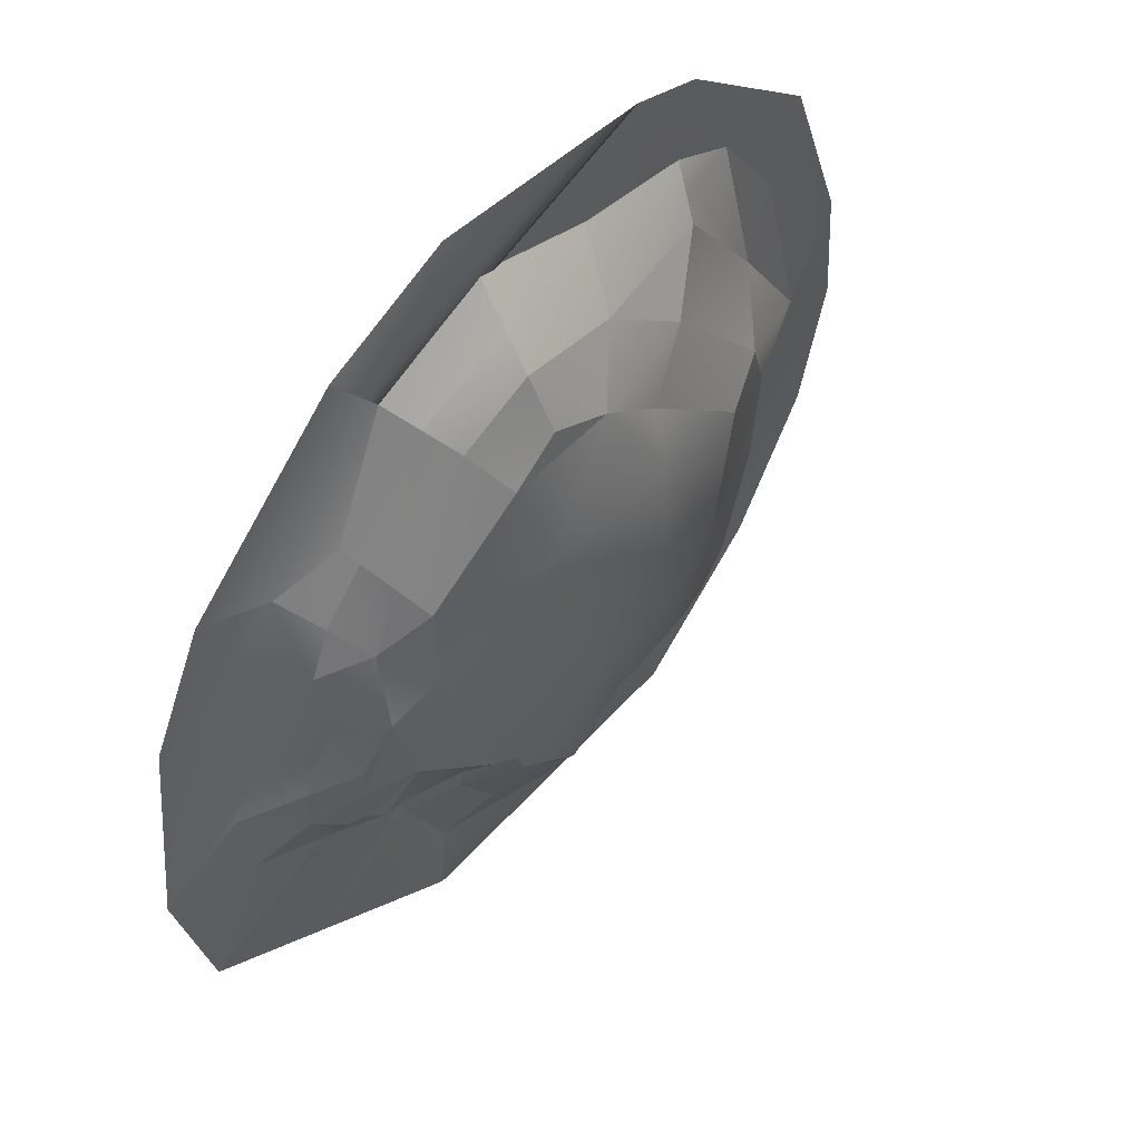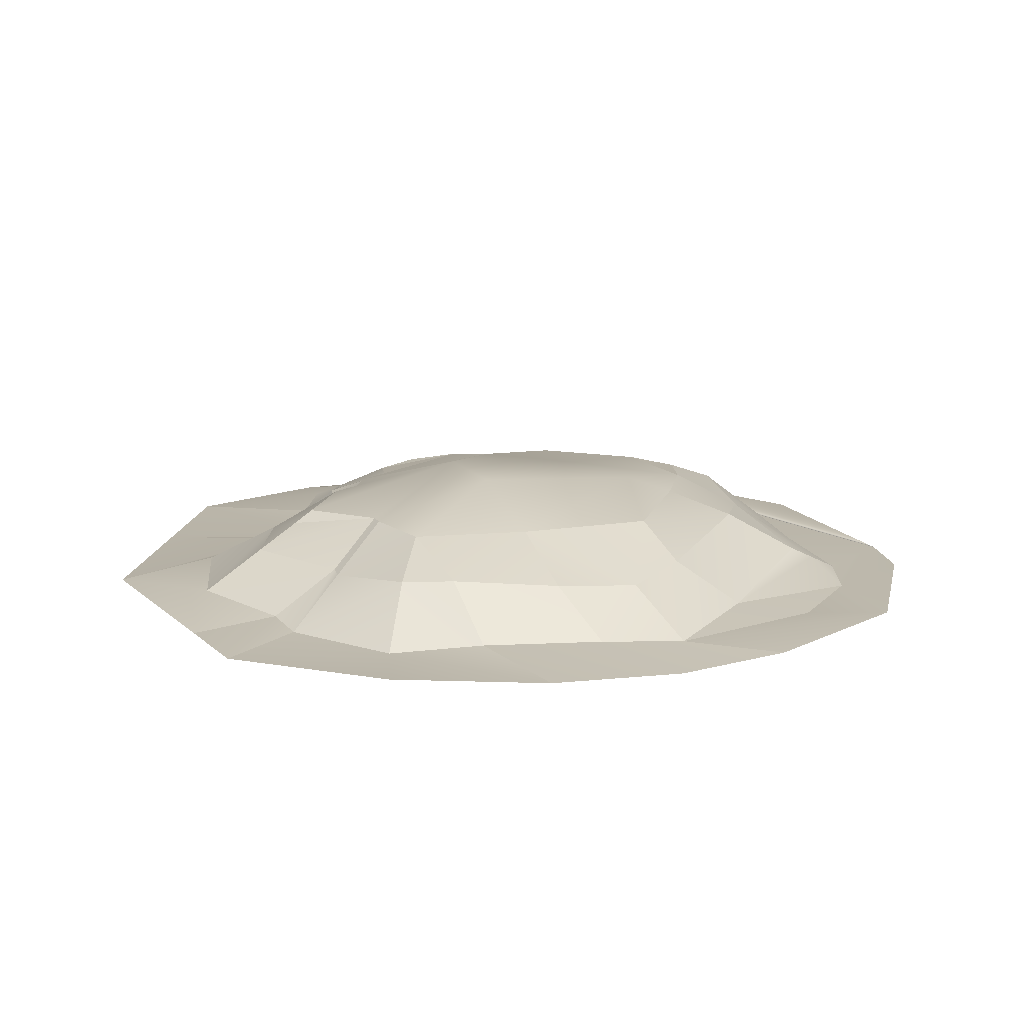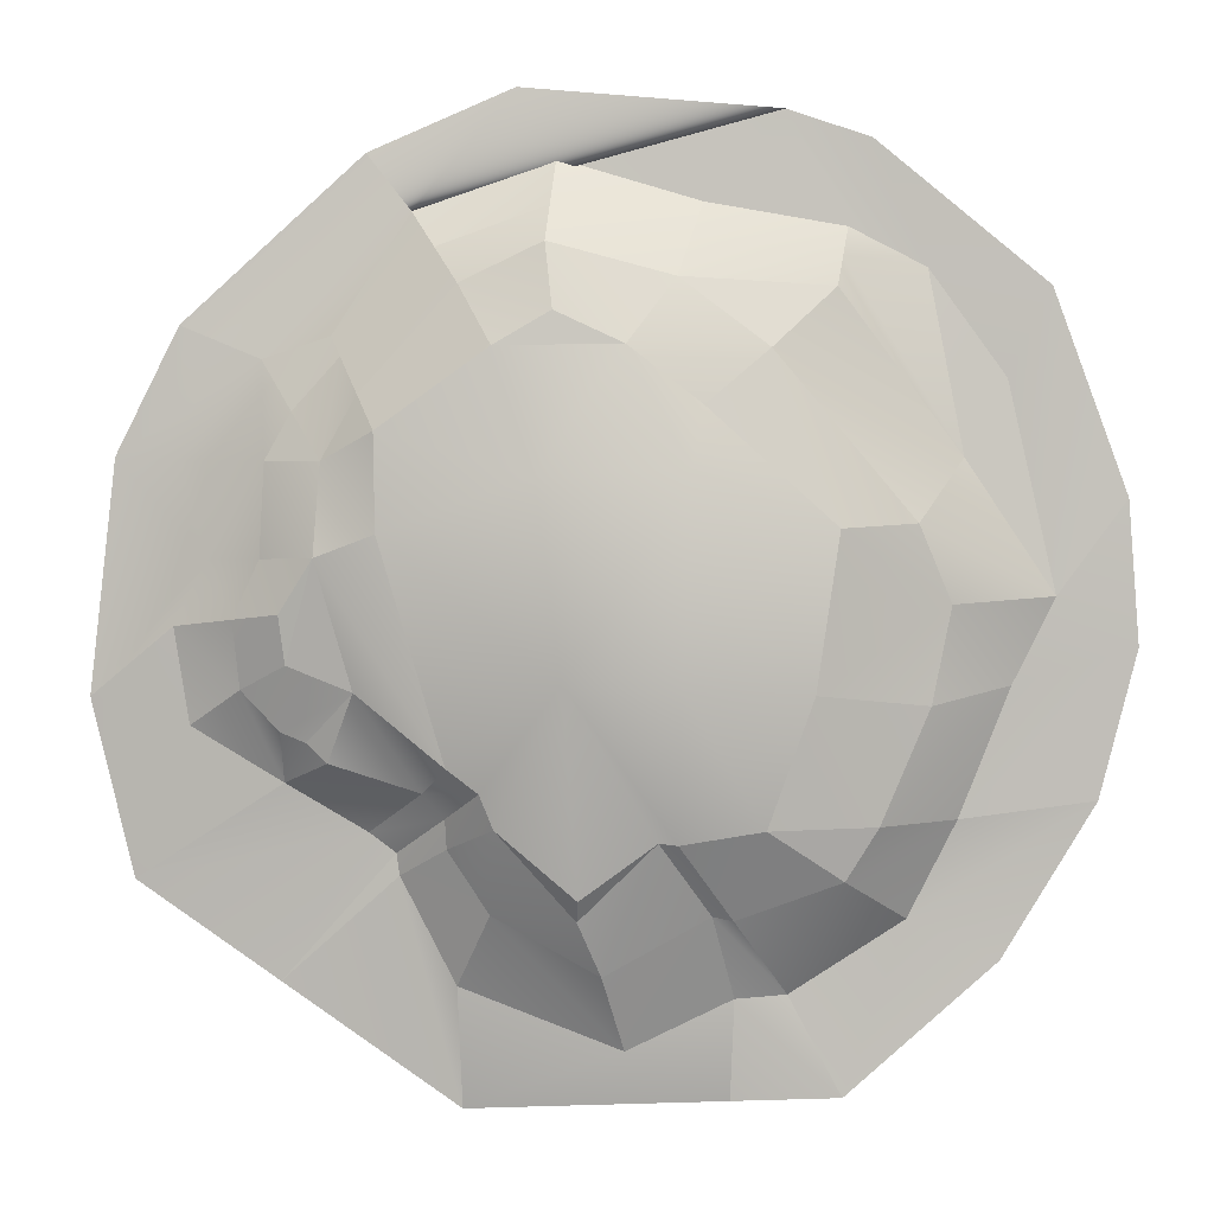
<metadata>
{"format":"obj","ext":"obj","renderer":"f3d","projection":"perspective","resolution":1024,"background":"white","views":[{"elev":52.6,"azim":131.3,"up":"+Z"},{"elev":14.4,"azim":-116.9,"up":"+Y"},{"elev":3.2,"azim":-177.4,"up":"+Z"}]}
</metadata>
<code>
g pb_Mesh240210
v 5.99 -1.466 -7.976
v 7.023 -1.466 -9.982
v 9.697 -1.951 -12.17
v 3.263 -0.7287 -3.478
v 2.281 0.1566 -4.964
v 4.076 -0.6128 -4.961
v -11.53 -1.951 5.592
v -4.635 -1.841 4.131
v -0.2828 -1.624 2.539
v -13.13 1.071 -6.918
v -8.784 1.733 -5.159
v -9.13 1.006 -3.306
v -6.84 1.028 -1.529
v -9.13 1.006 -3.306
v -8.784 1.733 -5.159
v -2.501 1.052 -14.78
v -1.519 1.058 -14.03
v -5.035 2.288 -11.43
v -2.935 1.045 -15.84
v -2.501 1.052 -14.78
v -5.035 2.288 -11.43
v -2.889 1.028 -1.57
v -4.68 0.926 -0.5265
v -6.84 1.028 -1.529
v -13.33 0.00116 -17.47
v -10.99 0.9937 -15.84
v -14.34 0.07822 -15.81
v 6.539 -1.466 -13.01
v 3.643 -1.434 -14.75
v 8.356 -1.951 -17.79
v 0.6061 0.8844 -4.063
v 2.281 0.1566 -4.964
v 1.177 0.1149 -2.982
v -16.48 -0.3938 -9.212
v -13.13 1.071 -6.918
v -15.46 -0.01302 -6.791
v -0.2828 -1.624 2.539
v 2.11 -1.144 -1.214
v 4.311 -1.673 -1.894
v -11.11 0.2692 -1.613
v -8.316 -0.1655 0.5046
v -13.07 -0.9515 0.2432
v -13.23 -1.391 1.118
v -13.4 -1.867 2.067
v -15.79 -1.925 0.8422
v -2.935 1.045 -15.84
v -5.423 1.028 -17.95
v -5.367 0.5658 -18.64
v 1.295 0.4712 -11.84
v 2.161 -0.252 -14.03
v 2.817 -0.3394 -13.42
v 3.353 0.215 -11.05
v 3.525 0.4312 -9.519
v 2.435 0.7457 -7.823
v 3.353 0.215 -11.05
v 2.435 0.7457 -7.823
v 1.295 0.4712 -11.84
v -5.367 0.5658 -18.64
v -5.423 1.028 -17.95
v -7.807 1.044 -16.2
v -9.918 -1.951 -24.52
v -6.716 -1.351 -22.89
v -10.05 -1.696 -21.32
v 0.1505 -1.57 -17.59
v 3.86 -1.951 -20.93
v 0.2476 -1.576 -16.9
v 3.86 -1.951 -20.93
v 1.088 -1.583 -16.26
v 0.2476 -1.576 -16.9
v 3.353 0.215 -11.05
v 3.62 -0.4573 -13.11
v 4.863 -0.6783 -11.86
v -2.717 -0.243 -18.58
v -5.367 0.5658 -18.64
v -6.069 -0.1617 -20.42
v -2.717 -0.243 -18.58
v -1.596 -1.531 -20.96
v 0.1505 -1.57 -17.59
v -2.717 -0.243 -18.58
v 0.1505 -1.57 -17.59
v -1.4 -0.4238 -16.63
v -6.716 -1.351 -22.89
v -1.596 -1.531 -20.96
v -2.717 -0.243 -18.58
v -6.716 -1.351 -22.89
v -2.717 -0.243 -18.58
v -6.069 -0.1617 -20.42
v -9.381 -0.3668 -18.59
v -10.02 -0.4186 -18.73
v -11.66 -1.887 -21.2
v -9.381 -0.3668 -18.59
v -11.66 -1.887 -21.2
v -10.05 -1.696 -21.32
v -10.02 -0.4186 -18.73
v -8.394 1.05 -16.27
v -10.99 0.9937 -15.84
v -10.02 -0.4186 -18.73
v -10.99 0.9937 -15.84
v -13.33 0.00116 -17.47
v -1.724 -1.951 -24.83
v -1.596 -1.531 -20.96
v -6.716 -1.351 -22.89
v -9.918 -1.951 -24.52
v -1.724 -1.951 -24.83
v -6.716 -1.351 -22.89
v -13.35 -1.951 -24.39
v -9.918 -1.951 -24.52
v -10.05 -1.696 -21.32
v -13.35 -1.951 -24.39
v -10.05 -1.696 -21.32
v -11.66 -1.887 -21.2
v 0.1505 -1.57 -17.59
v -1.596 -1.531 -20.96
v -1.724 -1.951 -24.83
v 0.1505 -1.57 -17.59
v -1.724 -1.951 -24.83
v 3.86 -1.951 -20.93
v 4.311 -1.673 -1.894
v 6.854 -1.803 -4.958
v 8.861 -1.951 -4.846
v 4.311 -1.673 -1.894
v 8.861 -1.951 -4.846
v 6.861 -1.951 -0.8486
v 5.99 -1.466 -7.976
v 8.861 -1.951 -4.846
v 6.854 -1.803 -4.958
v 5.99 -1.466 -7.976
v 9.697 -1.951 -12.17
v 8.861 -1.951 -4.846
v 4.311 -1.673 -1.894
v 4.076 -0.6128 -4.961
v 6.854 -1.803 -4.958
v 4.311 -1.673 -1.894
v 3.263 -0.7287 -3.478
v 4.076 -0.6128 -4.961
v 5.99 -1.466 -7.976
v 6.854 -1.803 -4.958
v 4.076 -0.6128 -4.961
v 5.99 -1.466 -7.976
v 4.076 -0.6128 -4.961
v 4.2 -0.3525 -7.899
v -13.35 -1.951 -24.39
v -11.66 -1.887 -21.2
v -15.26 -2.019 -18.87
v -13.35 -1.951 -24.39
v -15.26 -2.019 -18.87
v -18.1 -1.951 -20.11
v -15.26 -2.019 -18.87
v -21.02 -1.951 -15.23
v -18.1 -1.951 -20.11
v -15.26 -2.019 -18.87
v -16.78 -1.725 -15.79
v -21.02 -1.951 -15.23
v -16.78 -1.725 -15.79
v -18.36 -1.719 -11.71
v -22.2 -1.951 -10.57
v -16.78 -1.725 -15.79
v -22.2 -1.951 -10.57
v -21.02 -1.951 -15.23
v -19.68 -1.712 -9.023
v -22.2 -1.951 -10.57
v -18.36 -1.719 -11.71
v -19.68 -1.712 -9.023
v -21.86 -1.951 -6.076
v -22.2 -1.951 -10.57
v -19.53 -1.951 0.2962
v -18.2 -1.943 -2.472
v -15.79 -1.925 0.8422
v -19.53 -1.951 0.2962
v -15.79 -1.925 0.8422
v -14.14 -1.951 4.72
v -11.53 -1.951 5.592
v -14.14 -1.951 4.72
v -15.79 -1.925 0.8422
v -11.53 -1.951 5.592
v -15.79 -1.925 0.8422
v -13.4 -1.867 2.067
v -19.68 -1.712 -9.023
v -18.2 -1.943 -2.472
v -19.53 -1.951 0.2962
v -19.68 -1.712 -9.023
v -19.53 -1.951 0.2962
v -21.86 -1.951 -6.076
v -13.4 -1.867 2.067
v -9.064 -1.782 2.818
v -11.53 -1.951 5.592
v -11.53 -1.951 5.592
v -9.064 -1.782 2.818
v -4.635 -1.841 4.131
v -11.53 -1.951 5.592
v -0.2828 -1.624 2.539
v -3.421 -1.951 6.278
v -0.2828 -1.624 2.539
v 1.138 -1.951 4.325
v -3.421 -1.951 6.278
v -11.66 -1.887 -21.2
v -10.02 -0.4186 -18.73
v -13.33 0.00116 -17.47
v -11.66 -1.887 -21.2
v -13.33 0.00116 -17.47
v -15.26 -2.019 -18.87
v -5.035 2.288 -11.43
v -8.394 1.05 -16.27
v -7.807 1.044 -16.2
v -8.394 1.05 -16.27
v -5.035 2.288 -11.43
v -8.547 2.272 -11.62
v -5.035 2.288 -11.43
v -7.807 1.044 -16.2
v -5.423 1.028 -17.95
v -5.035 2.288 -11.43
v -5.423 1.028 -17.95
v -2.935 1.045 -15.84
v -10.99 0.9937 -15.84
v -8.394 1.05 -16.27
v -8.547 2.272 -11.62
v -10.99 0.9937 -15.84
v -8.547 2.272 -11.62
v -12.42 1.05 -11.83
v -12.42 1.05 -11.83
v -8.547 2.272 -11.62
v -8.784 1.733 -5.159
v -12.42 1.05 -11.83
v -8.784 1.733 -5.159
v -13.13 1.071 -6.918
v -5.035 2.288 -11.43
v -8.784 1.733 -5.159
v -8.547 2.272 -11.62
v -5.035 2.288 -11.43
v -4.185 1.468 -5.403
v -8.784 1.733 -5.159
v -4.185 1.468 -5.403
v -6.84 1.028 -1.529
v -8.784 1.733 -5.159
v -4.185 1.468 -5.403
v -2.889 1.028 -1.57
v -6.84 1.028 -1.529
v 0.5375 1.043 -7.108
v -4.185 1.468 -5.403
v -5.035 2.288 -11.43
v 0.5375 1.043 -7.108
v -5.035 2.288 -11.43
v -1.519 1.058 -14.03
v -4.185 1.468 -5.403
v 0.5375 1.043 -7.108
v 0.6061 0.8844 -4.063
v -4.185 1.468 -5.403
v 0.6061 0.8844 -4.063
v -2.889 1.028 -1.57
v 2.281 0.1566 -4.964
v 0.6061 0.8844 -4.063
v 0.5375 1.043 -7.108
v 2.281 0.1566 -4.964
v 0.5375 1.043 -7.108
v 2.435 0.7457 -7.823
v -13.33 0.00116 -17.47
v -14.34 0.07822 -15.81
v -16.78 -1.725 -15.79
v -13.33 0.00116 -17.47
v -16.78 -1.725 -15.79
v -15.26 -2.019 -18.87
v -12.42 1.05 -11.83
v -16.48 -0.3938 -9.212
v -15.87 -0.1771 -12.22
v -16.48 -0.3938 -9.212
v -12.42 1.05 -11.83
v -13.13 1.071 -6.918
v -12.42 1.05 -11.83
v -15.87 -0.1771 -12.22
v -14.34 0.07822 -15.81
v -12.42 1.05 -11.83
v -14.34 0.07822 -15.81
v -10.99 0.9937 -15.84
v 3.643 -1.434 -14.75
v 2.817 -0.3394 -13.42
v 2.161 -0.252 -14.03
v 3.62 -0.4573 -13.11
v 2.817 -0.3394 -13.42
v 3.643 -1.434 -14.75
v 4.863 -0.6783 -11.86
v 6.539 -1.466 -13.01
v 7.023 -1.466 -9.982
v 4.863 -0.6783 -11.86
v 7.023 -1.466 -9.982
v 5.048 -0.3947 -9.721
v -15.46 -0.01302 -6.791
v -16.89 -1.583 -4.85
v -19.68 -1.712 -9.023
v -15.46 -0.01302 -6.791
v -19.68 -1.712 -9.023
v -16.48 -0.3938 -9.212
v 7.023 -1.466 -9.982
v 6.539 -1.466 -13.01
v 9.697 -1.951 -12.17
v 6.539 -1.466 -13.01
v 8.356 -1.951 -17.79
v 9.697 -1.951 -12.17
v -11.11 0.2692 -1.613
v -13.07 -0.9515 0.2432
v -16.89 -1.583 -4.85
v -11.11 0.2692 -1.613
v -16.89 -1.583 -4.85
v -15.46 -0.01302 -6.791
v -11.11 0.2692 -1.613
v -15.46 -0.01302 -6.791
v -13.13 1.071 -6.918
v -11.11 0.2692 -1.613
v -13.13 1.071 -6.918
v -9.13 1.006 -3.306
v -1.81 0.0607 0.3016
v -2.889 1.028 -1.57
v 0.6061 0.8844 -4.063
v -1.81 0.0607 0.3016
v 0.6061 0.8844 -4.063
v 1.177 0.1149 -2.982
v -0.2828 -1.624 2.539
v 4.311 -1.673 -1.894
v 1.138 -1.951 4.325
v 1.138 -1.951 4.325
v 4.311 -1.673 -1.894
v 6.861 -1.951 -0.8486
v -16.89 -1.583 -4.85
v -15.79 -1.925 0.8422
v -18.2 -1.943 -2.472
v -16.89 -1.583 -4.85
v -18.2 -1.943 -2.472
v -19.68 -1.712 -9.023
v -11.11 0.2692 -1.613
v -9.13 1.006 -3.306
v -6.84 1.028 -1.529
v -11.11 0.2692 -1.613
v -6.84 1.028 -1.529
v -8.316 -0.1655 0.5046
v -4.411 0.1549 1.535
v -8.316 -0.1655 0.5046
v -6.84 1.028 -1.529
v -4.411 0.1549 1.535
v -6.84 1.028 -1.529
v -4.68 0.926 -0.5265
v -1.046 -0.7826 1.422
v -0.2828 -1.624 2.539
v -4.635 -1.841 4.131
v -1.046 -0.7826 1.422
v -4.635 -1.841 4.131
v -4.508 -0.7059 2.655
v 2.435 0.7457 -7.823
v 0.5375 1.043 -7.108
v -1.519 1.058 -14.03
v 2.435 0.7457 -7.823
v -1.519 1.058 -14.03
v 1.295 0.4712 -11.84
v -13.4 -1.867 2.067
v -13.23 -1.391 1.118
v -8.689 -0.9708 1.657
v -13.4 -1.867 2.067
v -8.689 -0.9708 1.657
v -9.064 -1.782 2.818
v -13.23 -1.391 1.118
v -8.316 -0.1655 0.5046
v -8.689 -0.9708 1.657
v -13.23 -1.391 1.118
v -13.07 -0.9515 0.2432
v -8.316 -0.1655 0.5046
v -4.508 -0.7059 2.655
v -4.635 -1.841 4.131
v -9.064 -1.782 2.818
v -4.508 -0.7059 2.655
v -9.064 -1.782 2.818
v -8.689 -0.9708 1.657
v -4.411 0.1549 1.535
v -4.508 -0.7059 2.655
v -8.689 -0.9708 1.657
v -4.411 0.1549 1.535
v -8.689 -0.9708 1.657
v -8.316 -0.1655 0.5046
v -13.23 -1.391 1.118
v -15.79 -1.925 0.8422
v -16.89 -1.583 -4.85
v -13.07 -0.9515 0.2432
v -13.23 -1.391 1.118
v -16.89 -1.583 -4.85
v -1.81 0.0607 0.3016
v -4.411 0.1549 1.535
v -4.68 0.926 -0.5265
v -1.81 0.0607 0.3016
v -4.68 0.926 -0.5265
v -2.889 1.028 -1.57
v 2.11 -1.144 -1.214
v -0.2828 -1.624 2.539
v -1.046 -0.7826 1.422
v 2.11 -1.144 -1.214
v -1.046 -0.7826 1.422
v 1.779 -0.6968 -1.842
v -1.046 -0.7826 1.422
v 1.177 0.1149 -2.982
v 1.779 -0.6968 -1.842
v -1.046 -0.7826 1.422
v -1.81 0.0607 0.3016
v 1.177 0.1149 -2.982
v 3.263 -0.7287 -3.478
v 4.311 -1.673 -1.894
v 2.11 -1.144 -1.214
v 3.263 -0.7287 -3.478
v 2.11 -1.144 -1.214
v 1.779 -0.6968 -1.842
v 5.99 -1.466 -7.976
v 4.2 -0.3525 -7.899
v 5.048 -0.3947 -9.721
v 5.99 -1.466 -7.976
v 5.048 -0.3947 -9.721
v 7.023 -1.466 -9.982
v 4.2 -0.3525 -7.899
v 3.525 0.4312 -9.519
v 5.048 -0.3947 -9.721
v 4.2 -0.3525 -7.899
v 2.435 0.7457 -7.823
v 3.525 0.4312 -9.519
v -7.807 1.044 -16.2
v -8.394 1.05 -16.27
v -10.02 -0.4186 -18.73
v -7.807 1.044 -16.2
v -10.02 -0.4186 -18.73
v -9.381 -0.3668 -18.59
v -2.935 1.045 -15.84
v -2.717 -0.243 -18.58
v -1.4 -0.4238 -16.63
v -2.717 -0.243 -18.58
v -2.935 1.045 -15.84
v -5.367 0.5658 -18.64
v 1.295 0.4712 -11.84
v 2.817 -0.3394 -13.42
v 3.62 -0.4573 -13.11
v 3.353 0.215 -11.05
v 1.295 0.4712 -11.84
v 3.62 -0.4573 -13.11
v 3.525 0.4312 -9.519
v 3.353 0.215 -11.05
v 4.863 -0.6783 -11.86
v 3.525 0.4312 -9.519
v 4.863 -0.6783 -11.86
v 5.048 -0.3947 -9.721
v 4.076 -0.6128 -4.961
v 2.281 0.1566 -4.964
v 2.435 0.7457 -7.823
v 4.076 -0.6128 -4.961
v 2.435 0.7457 -7.823
v 4.2 -0.3525 -7.899
v 2.281 0.1566 -4.964
v 3.263 -0.7287 -3.478
v 1.779 -0.6968 -1.842
v 2.281 0.1566 -4.964
v 1.779 -0.6968 -1.842
v 1.177 0.1149 -2.982
v -4.411 0.1549 1.535
v -1.81 0.0607 0.3016
v -1.046 -0.7826 1.422
v -4.411 0.1549 1.535
v -1.046 -0.7826 1.422
v -4.508 -0.7059 2.655
v -18.36 -1.719 -11.71
v -16.78 -1.725 -15.79
v -14.34 0.07822 -15.81
v -18.36 -1.719 -11.71
v -14.34 0.07822 -15.81
v -15.87 -0.1771 -12.22
v -16.48 -0.3938 -9.212
v -19.68 -1.712 -9.023
v -18.36 -1.719 -11.71
v -16.48 -0.3938 -9.212
v -18.36 -1.719 -11.71
v -15.87 -0.1771 -12.22
v -2.501 1.052 -14.78
v -2.935 1.045 -15.84
v -1.4 -0.4238 -16.63
v -2.501 1.052 -14.78
v -1.4 -0.4238 -16.63
v -1.362 -0.2876 -15.69
v -1.362 -0.2876 -15.69
v -1.4 -0.4238 -16.63
v 0.1505 -1.57 -17.59
v -1.362 -0.2876 -15.69
v 0.1505 -1.57 -17.59
v 0.2476 -1.576 -16.9
v 8.356 -1.951 -17.79
v 3.643 -1.434 -14.75
v 1.088 -1.583 -16.26
v 3.86 -1.951 -20.93
v 8.356 -1.951 -17.79
v 1.088 -1.583 -16.26
v -6.716 -1.351 -22.89
v -6.069 -0.1617 -20.42
v -9.381 -0.3668 -18.59
v -6.716 -1.351 -22.89
v -9.381 -0.3668 -18.59
v -10.05 -1.696 -21.32
v -0.6742 -0.3012 -14.93
v -1.519 1.058 -14.03
v -2.501 1.052 -14.78
v -0.6742 -0.3012 -14.93
v -2.501 1.052 -14.78
v -1.362 -0.2876 -15.69
v 1.088 -1.583 -16.26
v -0.6742 -0.3012 -14.93
v -1.362 -0.2876 -15.69
v 1.088 -1.583 -16.26
v -1.362 -0.2876 -15.69
v 0.2476 -1.576 -16.9
v 4.863 -0.6783 -11.86
v 3.62 -0.4573 -13.11
v 3.643 -1.434 -14.75
v 4.863 -0.6783 -11.86
v 3.643 -1.434 -14.75
v 6.539 -1.466 -13.01
v -0.6742 -0.3012 -14.93
v 1.088 -1.583 -16.26
v 3.643 -1.434 -14.75
v -0.6742 -0.3012 -14.93
v 3.643 -1.434 -14.75
v 2.161 -0.252 -14.03
v 1.295 0.4712 -11.84
v -1.519 1.058 -14.03
v -0.6742 -0.3012 -14.93
v 1.295 0.4712 -11.84
v -0.6742 -0.3012 -14.93
v 2.161 -0.252 -14.03
v -6.069 -0.1617 -20.42
v -5.367 0.5658 -18.64
v -7.807 1.044 -16.2
v -6.069 -0.1617 -20.42
v -7.807 1.044 -16.2
v -9.381 -0.3668 -18.59
g pb_Mesh240210_0
f 3 2 1
f 6 5 4
f 9 8 7
f 12 11 10
f 15 14 13
f 18 17 16
f 21 20 19
f 24 23 22
f 27 26 25
f 30 29 28
f 33 32 31
f 36 35 34
f 39 38 37
f 42 41 40
f 45 44 43
f 48 47 46
f 51 50 49
f 54 53 52
f 57 56 55
f 60 59 58
f 63 62 61
f 66 65 64
f 69 68 67
f 72 71 70
f 75 74 73
f 78 77 76
f 81 80 79
f 84 83 82
f 87 86 85
f 90 89 88
f 93 92 91
f 96 95 94
f 99 98 97
f 102 101 100
f 105 104 103
f 108 107 106
f 111 110 109
f 114 113 112
f 117 116 115
f 120 119 118
f 123 122 121
f 126 125 124
f 129 128 127
f 132 131 130
f 135 134 133
f 138 137 136
f 141 140 139
f 144 143 142
f 147 146 145
f 150 149 148
f 153 152 151
f 156 155 154
f 159 158 157
f 162 161 160
f 165 164 163
f 168 167 166
f 171 170 169
f 174 173 172
f 177 176 175
f 180 179 178
f 183 182 181
f 186 185 184
f 189 188 187
f 192 191 190
f 195 194 193
f 198 197 196
f 201 200 199
f 204 203 202
f 207 206 205
f 210 209 208
f 213 212 211
f 216 215 214
f 219 218 217
f 222 221 220
f 225 224 223
f 228 227 226
f 231 230 229
f 234 233 232
f 237 236 235
f 240 239 238
f 243 242 241
f 246 245 244
f 249 248 247
f 252 251 250
f 255 254 253
f 258 257 256
f 261 260 259
f 264 263 262
f 267 266 265
f 270 269 268
f 273 272 271
f 276 275 274
f 279 278 277
f 282 281 280
f 285 284 283
f 288 287 286
f 291 290 289
f 294 293 292
f 297 296 295
f 300 299 298
f 303 302 301
f 306 305 304
f 309 308 307
f 312 311 310
f 315 314 313
f 318 317 316
f 321 320 319
f 324 323 322
f 327 326 325
f 330 329 328
f 333 332 331
f 336 335 334
f 339 338 337
f 342 341 340
f 345 344 343
f 348 347 346
f 351 350 349
f 354 353 352
f 357 356 355
f 360 359 358
f 363 362 361
f 366 365 364
f 369 368 367
f 372 371 370
f 375 374 373
f 378 377 376
f 381 380 379
f 384 383 382
f 387 386 385
f 390 389 388
f 393 392 391
f 396 395 394
f 399 398 397
f 402 401 400
f 405 404 403
f 408 407 406
f 411 410 409
f 414 413 412
f 417 416 415
f 420 419 418
f 423 422 421
f 426 425 424
f 429 428 427
f 432 431 430
f 435 434 433
f 438 437 436
f 441 440 439
f 444 443 442
f 447 446 445
f 450 449 448
f 453 452 451
f 456 455 454
f 459 458 457
f 462 461 460
f 465 464 463
f 468 467 466
f 471 470 469
f 474 473 472
f 477 476 475
f 480 479 478
f 483 482 481
f 486 485 484
f 489 488 487
f 492 491 490
f 495 494 493
f 498 497 496
f 501 500 499
f 504 503 502
f 507 506 505
f 510 509 508
f 513 512 511
f 516 515 514
f 519 518 517
f 522 521 520
f 525 524 523
f 528 527 526
f 531 530 529

</code>
